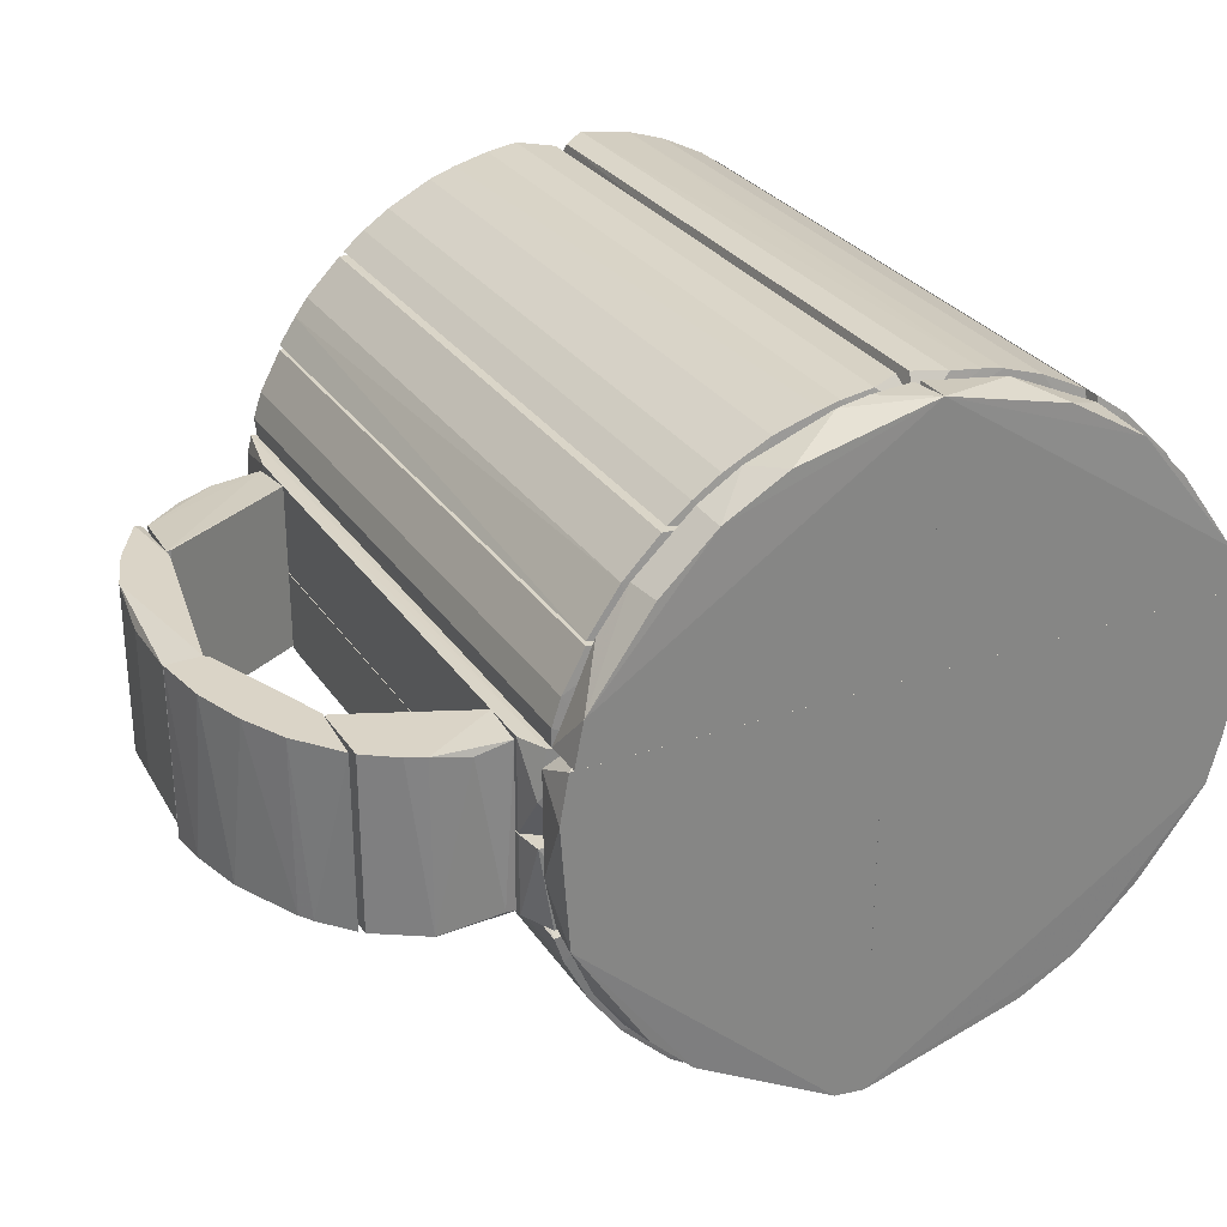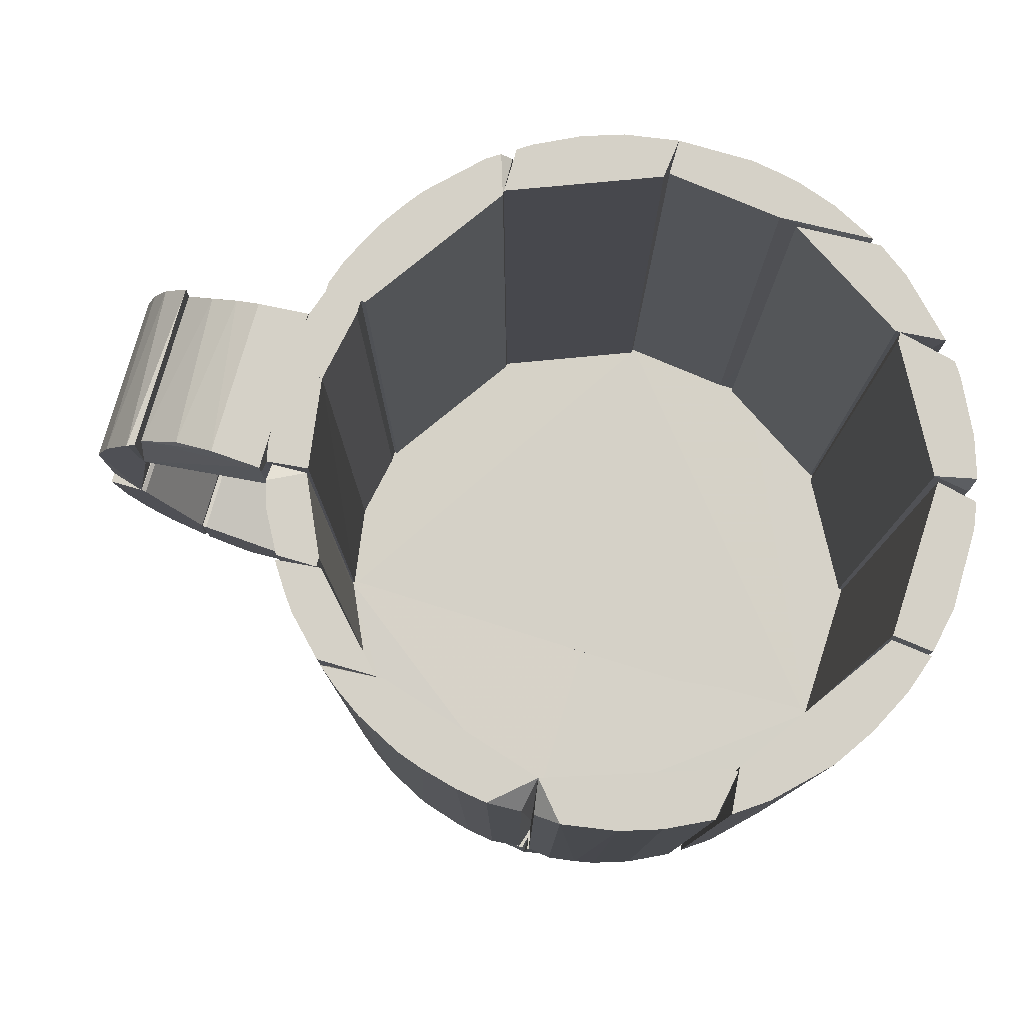
<metadata>
{"format":"obj","ext":"obj","renderer":"f3d","projection":"perspective","resolution":1024,"background":"white","views":[{"elev":28.9,"azim":152.6,"up":"+Y"},{"elev":78.8,"azim":-163.8,"up":"+Z"}]}
</metadata>
<code>
o hull_0
v 0.09114 0.01263 0.05224
v 0.09114 -0.01331 0.05224
v 0.08948 -0.01464 0.07589
v 0.08948 0.01395 0.07589
v 0.08728 -0.01464 0.08249
v 0.09081 0.01183 0.06531
v 0.09081 -0.01252 0.06531
v 0.08655 0.01395 0.08395
v 0.07995 -0.01464 0.08102
v 0.07995 -0.01464 0.09349
v 0.07995 0.01395 0.08102
v 0.08582 -0.01464 0.05023
v 0.08582 0.01395 0.05023
v 0.08142 0.01395 0.09275
v 0.08016 0.01345 0.09272
v 0.08435 -0.01464 0.08835
f 4 7 6
f 8 13 11
f 13 12 11
f 12 13 1
f 10 12 5
f 8 11 14
f 13 8 4
f 1 13 4
f 8 5 4
f 12 10 9
f 11 12 9
f 10 11 9
f 12 1 2
f 1 7 2
f 5 12 3
f 7 4 3
f 4 5 3
f 12 2 3
f 2 7 3
f 10 5 16
f 5 8 16
f 8 14 16
f 14 10 16
f 11 10 15
f 14 11 15
f 10 14 15
f 7 1 6
f 1 4 6
o hull_1
v 0.07407 -0.01302 0.09865
v 0.07921 -0.01464 0.08249
v 0.07921 0.01395 0.08249
v 0.07213 0.01237 0.09997
v 0.05649 -0.01464 0.09495
v 0.05649 0.01395 0.09495
v 0.06555 -0.01336 0.1028
v 0.06555 0.01267 0.1028
v 0.06953 -0.01321 0.1014
v 0.05709 0.01321 0.1032
v 0.05709 -0.0139 0.1032
v 0.07995 -0.01464 0.08249
v 0.07995 0.01395 0.08249
v 0.07896 -0.01343 0.09413
v 0.07896 0.01275 0.09413
f 30 17 25
f 27 21 28
f 21 27 22
f 21 22 19
f 27 28 30
f 22 27 26
f 30 28 31
f 27 30 23
f 26 27 23
f 26 23 24
f 31 26 24
f 20 31 24
f 31 20 17
f 30 31 17
f 19 22 29
f 28 19 29
f 22 26 29
f 26 31 29
f 31 28 29
f 28 21 18
f 21 19 18
f 19 28 18
f 23 30 25
f 24 23 25
f 20 24 25
f 17 20 25
o hull_2
v 0.08875 -0.01464 0.03556
v 0.09021 0.01395 0.04069
v 0.07754 -0.01363 0.0184
v 0.07754 0.01295 0.0184
v 0.08508 -0.01464 0.04949
v 0.08508 0.01395 0.04949
v 0.07775 -0.01464 0.01724
v 0.07775 0.01395 0.01724
v 0.07702 -0.01464 0.02823
v 0.07702 0.01395 0.02823
v 0.08581 0.01395 0.05022
v 0.08728 0.01395 0.0319
v 0.09095 -0.01464 0.04436
v 0.08215 -0.01464 0.02237
v 0.08362 -0.01464 0.02457
v 0.08362 0.01395 0.02457
v 0.09168 -0.01464 0.05022
v 0.09168 0.01395 0.05022
f 47 43 46
f 35 34 41
f 33 41 42
f 36 32 48
f 42 36 48
f 32 36 40
f 41 34 40
f 36 41 40
f 41 33 47
f 33 42 49
f 42 48 49
f 32 40 45
f 47 45 39
f 34 35 39
f 35 41 39
f 41 47 39
f 33 32 43
f 47 33 43
f 41 36 37
f 36 42 37
f 42 41 37
f 32 33 44
f 48 32 44
f 33 49 44
f 49 48 44
f 40 34 38
f 45 40 38
f 39 45 38
f 34 39 38
f 32 45 46
f 45 47 46
f 43 32 46
o hull_3
v 0.05698 -0.01395 0.01102
v 0.05649 -0.01464 0.0187
v 0.05649 0.01395 0.0187
v 0.06276 0.01264 0.01071
v 0.05679 0.01353 0.01087
v 0.05868 -0.01345 0.01063
v 0.07188 0.01395 0.01283
v 0.06895 -0.01464 0.01137
v 0.06895 0.01395 0.01137
v 0.07701 -0.01464 0.02749
v 0.07701 -0.01464 0.0165
v 0.07701 0.01395 0.02749
v 0.07701 0.01395 0.0165
v 0.07628 -0.01464 0.02749
v 0.07628 0.01395 0.02749
f 59 64 63
f 52 51 64
f 56 52 64
f 59 51 60
f 50 51 54
f 51 52 54
f 51 50 57
f 56 60 57
f 60 51 57
f 56 64 62
f 60 56 62
f 59 60 62
f 57 53 58
f 52 56 58
f 54 52 58
f 56 57 58
f 53 54 58
f 64 59 61
f 59 62 61
f 62 64 61
f 50 54 55
f 57 50 55
f 54 53 55
f 53 57 55
f 51 59 63
f 64 51 63
o hull_4
v 0.05648 0.01395 0.1037
v 0.05575 -0.001441 0.1148
v 0.05502 0.01102 0.1148
v 0.05642 -0.001327 0.1031
v 0.05646 0.01391 0.01092
v 0.05646 -0.001399 0.01092
v 0.05428 0.01395 0.1148
v 0.05428 0.01395 0.006233
v 0.04989 -0.001441 0.1148
v 0.04989 -0.001441 0.006233
v 0.05575 0.00589 0.006233
v 0.04759 0.01338 0.004999
v 0.04768 0.01322 0.1148
f 76 71 72
f 67 77 66
f 66 74 70
f 76 74 73
f 77 76 73
f 74 66 73
f 66 77 73
f 67 66 65
f 70 69 65
f 74 76 75
f 70 74 75
f 69 70 75
f 66 70 68
f 65 66 68
f 70 65 68
f 77 67 71
f 76 77 71
f 67 65 71
f 71 65 72
f 65 69 72
f 75 76 72
f 69 75 72
o hull_5
v 0.05642 -0.001544 0.1031
v 0.05648 -0.01464 0.1037
v 0.05648 -0.01464 0.01064
v 0.05575 -0.001443 0.006233
v 0.05355 -0.01537 0.1148
v 0.05355 -0.01537 0.006233
v 0.05502 -0.01097 0.1148
v 0.05646 -0.001481 0.01092
v 0.04989 -0.001443 0.1148
v 0.04989 -0.001443 0.006233
v 0.05575 -0.001443 0.1148
v 0.04759 -0.01553 0.004999
v 0.04759 -0.01328 0.004999
v 0.04768 -0.01537 0.1148
v 0.04768 -0.01317 0.1148
f 91 86 92
f 89 90 81
f 90 89 91
f 84 86 91
f 81 90 87
f 90 86 87
f 86 81 87
f 91 89 82
f 84 91 82
f 80 79 82
f 79 84 82
f 80 81 85
f 79 80 85
f 78 79 85
f 86 84 88
f 81 86 88
f 84 79 88
f 79 78 88
f 85 81 88
f 78 85 88
f 81 80 83
f 89 81 83
f 82 89 83
f 80 82 83
f 86 90 92
f 90 91 92
o hull_6
v 0.04115 0.02773 0.004999
v 0.02766 0.04198 0.004999
v 0.02789 0.04182 0.1148
v 0.04548 0.03302 0.1148
v 0.04329 0.03595 0.1148
v 0.04329 0.03595 0.006233
v 0.04842 0.02862 0.1148
v 0.04842 0.02862 0.006233
v 0.04109 0.02789 0.1148
v 0.03742 0.04182 0.1148
v 0.03742 0.04182 0.006233
f 96 98 97
f 99 96 95
f 95 94 93
f 96 99 100
f 99 93 100
f 99 95 101
f 95 93 101
f 93 99 101
f 95 96 102
f 94 95 102
f 103 94 102
f 103 102 98
f 93 94 98
f 94 103 98
f 96 100 98
f 100 93 98
f 102 96 97
f 98 102 97
o hull_7
v 0.04842 0.02789 0.1148
v 0.04842 0.02789 0.006233
v 0.04694 0.0153 0.004999
v 0.05347 0.01405 0.114
v 0.04182 0.02642 0.1148
v 0.04182 0.02789 0.1148
v 0.04169 0.02654 0.004999
v 0.04169 0.02805 0.004999
v 0.05208 0.02129 0.1148
v 0.05208 0.02129 0.006233
v 0.04768 0.0138 0.004999
v 0.04768 0.01396 0.1148
v 0.05355 0.01396 0.006233
v 0.05355 0.01689 0.1148
v 0.05355 0.01689 0.006233
f 113 117 118
f 114 106 111
f 113 114 111
f 106 114 115
f 114 107 115
f 108 106 115
f 104 108 115
f 104 113 105
f 111 104 105
f 113 111 105
f 107 114 116
f 107 116 117
f 104 115 117
f 115 107 117
f 108 104 109
f 104 111 109
f 111 108 109
f 106 108 110
f 108 111 110
f 111 106 110
f 113 104 112
f 104 117 112
f 117 113 112
f 114 113 118
f 116 114 118
f 117 116 118
o hull_8
v 0.03056 -0.03902 0.004999
v 0.04328 -0.0359 0.1148
v 0.04328 -0.0359 0.006233
v 0.03082 -0.03884 0.1148
v 0.04842 -0.02857 0.1148
v 0.04842 -0.02857 0.006233
v 0.05355 -0.01537 0.1148
v 0.05355 -0.01684 0.1148
v 0.05355 -0.01684 0.006233
v 0.04109 -0.0381 0.1148
v 0.05208 -0.02124 0.1148
v 0.05208 -0.02124 0.006233
v 0.03522 -0.04397 0.1148
v 0.03522 -0.04397 0.006233
v 0.04695 -0.01537 0.1148
v 0.03118 -0.04568 0.007937
v 0.03118 -0.04568 0.1131
v 0.04548 -0.03297 0.1148
v 0.04706 -0.01503 0.004999
v 0.03302 -0.04543 0.1148
v 0.03302 -0.04543 0.006233
v 0.05286 -0.01632 0.009549
f 128 121 120
f 133 119 122
f 136 133 122
f 119 133 137
f 136 122 138
f 133 136 125
f 137 133 125
f 119 137 124
f 136 121 124
f 121 119 124
f 125 136 129
f 119 121 132
f 136 138 128
f 132 121 128
f 119 134 135
f 122 119 135
f 134 138 135
f 138 122 135
f 137 127 130
f 124 137 130
f 127 129 130
f 129 124 130
f 136 124 123
f 129 136 123
f 124 129 123
f 138 132 131
f 128 138 131
f 132 128 131
f 134 119 139
f 138 134 139
f 119 132 139
f 132 138 139
f 127 125 126
f 125 129 126
f 129 127 126
f 127 137 140
f 125 127 140
f 137 125 140
f 121 136 120
f 136 128 120
o hull_9
v 0.03082 -0.03957 0.1148
v 0.03082 -0.04691 0.1148
v 0.03082 -0.04691 0.006233
v 0.006626 -0.0491 0.1148
v 0.01469 -0.05424 0.1148
v 0.01469 -0.05424 0.006233
v 0.02862 -0.04837 0.1148
v 0.02862 -0.04837 0.006233
v 0.005894 -0.0557 0.1148
v 0.005894 -0.0557 0.006233
v 0.0311 -0.03939 0.004999
v 0.02129 -0.05204 0.1148
v 0.02129 -0.05204 0.006233
v 0.01103 -0.05497 0.006233
v 0.006359 -0.04914 0.004999
f 145 149 154
f 142 141 149
f 155 141 151
f 141 142 151
f 149 141 144
f 155 149 144
f 141 155 144
f 151 142 143
f 149 155 150
f 142 149 152
f 146 155 153
f 155 151 153
f 152 146 153
f 152 149 145
f 146 152 145
f 143 142 148
f 151 143 148
f 152 153 148
f 153 151 148
f 142 152 147
f 148 142 147
f 152 148 147
f 155 146 154
f 149 150 154
f 150 155 154
f 146 145 154
o hull_10
v -0.0557 0.006623 0.1148
v -0.0557 0.006623 0.006233
v -0.0557 -0.006573 0.1148
v -0.0557 -0.006573 0.006233
v -0.05424 0.01396 0.1148
v -0.05424 0.01396 0.006233
v -0.04837 -0.01244 0.1148
v -0.05408 -0.01162 0.1114
v -0.05408 -0.01162 0.009607
v -0.05497 -0.01097 0.1148
v -0.05497 -0.01097 0.006233
v -0.05497 0.01102 0.006233
v -0.04755 0.0135 0.004999
v -0.0483 -0.01274 0.004999
v -0.04764 0.01322 0.1148
f 156 160 167
f 168 160 170
f 160 162 170
f 162 168 170
f 166 164 165
f 162 160 165
f 164 166 169
f 168 162 169
f 157 168 169
f 160 168 161
f 165 160 158
f 166 165 158
f 157 158 156
f 158 160 156
f 169 166 159
f 157 169 159
f 166 158 159
f 158 157 159
f 165 164 163
f 162 165 163
f 164 169 163
f 169 162 163
f 168 157 167
f 160 161 167
f 161 168 167
f 157 156 167
o hull_11
v -0.05376 -0.01304 0.1118
v -0.05376 -0.01304 0.009157
v -0.04764 -0.01318 0.1148
v -0.04764 -0.03004 0.1148
v -0.04764 -0.03004 0.006233
v -0.05423 -0.01464 0.1148
v -0.05423 -0.01464 0.006233
v -0.04412 -0.03337 0.1095
v -0.04412 -0.03337 0.01152
v -0.03664 -0.03444 0.1148
v -0.03664 -0.03297 0.1148
v -0.05203 -0.02124 0.1148
v -0.05203 -0.02124 0.006233
v -0.03644 -0.03319 0.004999
v -0.03644 -0.03469 0.004999
v -0.04617 -0.03224 0.1148
v -0.04617 -0.03224 0.006233
v -0.04769 -0.01294 0.004999
f 175 186 174
f 187 179 186
f 181 176 186
f 179 187 185
f 176 181 173
f 181 188 173
f 177 188 183
f 176 177 183
f 176 173 171
f 173 188 171
f 177 176 171
f 181 186 180
f 185 181 180
f 188 181 184
f 185 188 184
f 181 185 184
f 186 176 182
f 176 183 182
f 188 177 172
f 171 188 172
f 177 171 172
f 186 179 178
f 179 185 178
f 180 186 178
f 185 180 178
f 187 186 175
f 185 187 175
f 188 185 175
f 183 188 175
f 182 183 175
f 182 175 174
f 186 182 174
o hull_12
v -0.0359 -0.03444 0.1148
v -0.03604 -0.03429 0.004999
v -0.04288 -0.03495 0.1105
v -0.0158 -0.04704 0.004999
v -0.01611 -0.04764 0.006233
v -0.01611 -0.0469 0.1148
v -0.04397 -0.03517 0.1148
v -0.04397 -0.03517 0.006233
v -0.03517 -0.04397 0.1148
v -0.03517 -0.04397 0.006233
v -0.03004 -0.04764 0.1148
v -0.03004 -0.04764 0.006233
f 189 190 191
f 194 189 199
f 189 194 192
f 199 189 195
f 196 198 195
f 189 192 190
f 198 196 190
f 199 198 200
f 198 190 200
f 190 192 200
f 194 199 193
f 192 194 193
f 199 200 193
f 200 192 193
f 198 199 197
f 199 195 197
f 195 198 197
f 195 189 191
f 196 195 191
f 190 196 191
o hull_13
v -0.01098 -0.05497 0.1148
v -0.01317 -0.04764 0.1148
v 0.006278 -0.0498 0.004999
v -0.02124 -0.05204 0.1148
v -0.02124 -0.05204 0.006233
v 0.005887 -0.04984 0.1148
v -0.006575 -0.0557 0.1148
v -0.006575 -0.0557 0.006233
v -0.02857 -0.04837 0.1148
v -0.02857 -0.04837 0.006233
v 0.00589 -0.0557 0.1148
v 0.00589 -0.0557 0.006233
v -0.01464 -0.05424 0.1148
v -0.01464 -0.05424 0.006233
v -0.01321 -0.04755 0.004999
v -0.02779 -0.04782 0.1123
v -0.02779 -0.04782 0.008687
f 204 214 213
f 203 211 212
f 211 209 201
f 209 211 202
f 212 211 208
f 203 212 208
f 211 203 206
f 203 202 206
f 202 211 206
f 202 203 215
f 203 208 215
f 209 205 204
f 201 209 204
f 208 201 214
f 205 215 214
f 215 208 214
f 204 205 214
f 211 201 207
f 208 211 207
f 201 208 207
f 217 209 216
f 209 202 216
f 215 217 216
f 202 215 216
f 205 209 210
f 209 217 210
f 215 205 210
f 217 215 210
f 201 204 213
f 214 201 213
o hull_14
v -0.001134 0.04991 0.004999
v -0.000709 0.04988 0.1148
v 0.000438 0.05532 0.009561
v 0.000438 0.05532 0.1114
v 0.01396 0.05428 0.006233
v 0.03585 0.04213 0.00867
v 0.03585 0.04213 0.1123
v 0.005894 0.05575 0.1148
v 0.005894 0.05575 0.006233
v 0.01102 0.05502 0.1148
v 0.01102 0.05502 0.006233
v 0.03669 0.04255 0.1148
v 0.03669 0.04255 0.006233
v 0.02642 0.04182 0.1148
v 0.02661 0.04166 0.004999
v 0.03302 0.04549 0.1148
v 0.03302 0.04549 0.006233
v 0.01689 0.05355 0.1148
v 0.02129 0.05208 0.1148
v 0.02129 0.05208 0.006233
v 0.02862 0.04842 0.1148
v 0.02862 0.04842 0.006233
f 226 227 228
f 229 224 230
f 224 229 231
f 231 229 236
f 231 236 219
f 221 218 219
f 218 231 219
f 218 222 232
f 224 231 232
f 231 218 232
f 218 221 220
f 219 236 225
f 221 219 225
f 220 221 225
f 236 229 238
f 239 236 238
f 218 220 226
f 220 225 226
f 232 222 237
f 236 239 237
f 239 232 237
f 225 236 227
f 226 225 227
f 229 230 234
f 230 232 234
f 232 239 234
f 239 238 234
f 230 224 223
f 224 232 223
f 232 230 223
f 237 222 235
f 236 237 235
f 222 227 235
f 227 236 235
f 238 229 233
f 229 234 233
f 234 238 233
f 222 218 228
f 218 226 228
f 227 222 228
o hull_15
v -0.000709 0.04988 0.1148
v -0.000376 0.04993 0.004999
v -0.02124 0.05208 0.1148
v -0.02124 0.05208 0.006233
v -0.02915 0.04702 0.009534
v -0.02915 0.04702 0.1115
v -0.01464 0.05428 0.1148
v -0.01464 0.05428 0.006233
v -0.02887 0.04018 0.004999
v -0.01098 0.05502 0.006233
v -0.005843 0.05575 0.1148
v -0.005843 0.05575 0.006233
v -0.03004 0.04035 0.1148
v -0.02857 0.04842 0.1148
v -0.02857 0.04842 0.006233
v -0.02857 0.04035 0.1148
v -0.03011 0.04031 0.005957
v -0.001593 0.05529 0.009503
v -0.001593 0.05529 0.1115
f 247 246 249
f 243 241 248
f 241 255 248
f 255 241 240
f 241 258 240
f 253 255 240
f 253 240 246
f 243 248 254
f 253 243 254
f 248 255 252
f 255 253 252
f 258 241 257
f 251 258 257
f 241 251 257
f 240 258 250
f 258 251 250
f 246 240 250
f 254 248 256
f 248 252 256
f 241 243 247
f 243 246 247
f 243 253 242
f 246 243 242
f 253 246 242
f 253 254 245
f 252 253 245
f 256 252 245
f 256 245 244
f 254 256 244
f 245 254 244
f 251 241 249
f 250 251 249
f 246 250 249
f 241 247 249
o hull_16
v -0.05424 0.01469 0.1148
v -0.05424 0.01469 0.006233
v -0.03591 0.04328 0.1148
v -0.03591 0.04328 0.006233
v -0.02977 0.03982 0.004999
v -0.04764 0.01396 0.1148
v -0.05204 0.02129 0.1148
v -0.05204 0.02129 0.006233
v -0.03811 0.04108 0.1148
v -0.04776 0.01358 0.004999
v -0.04397 0.03522 0.1148
v -0.04397 0.03522 0.006233
v -0.03004 0.03962 0.1148
v -0.04837 0.02862 0.1148
v -0.04837 0.02862 0.006233
v -0.03077 0.04695 0.1148
v -0.03077 0.04695 0.006233
f 274 262 261
f 264 263 271
f 267 264 271
f 264 267 272
f 263 264 268
f 270 263 268
f 264 272 259
f 260 268 259
f 268 264 259
f 263 275 274
f 271 263 274
f 267 271 274
f 268 260 266
f 260 259 266
f 275 263 262
f 270 267 262
f 263 270 262
f 274 275 262
f 272 267 269
f 267 270 269
f 270 272 269
f 272 270 273
f 270 268 273
f 266 272 273
f 268 266 273
f 259 272 265
f 272 266 265
f 266 259 265
f 267 274 261
f 262 267 261
o hull_17
v -0.000709 0.01396 -0.000366
v -0.000709 0.01396 0.005498
v -0.000709 0.05575 -0.000366
v 0.01176 0.05405 0.006075
v 0.04211 0.03587 0.006003
v 0.05354 0.01397 0.006231
v 0.04141 0.03583 0
v 0.04711 0.02899 0.006037
v 0.006703 0.05492 0.006102
v -0.00017 0.05533 0.006167
v -0.00145 0.05029 0.006323
v 0.02186 0.05017 -0
v 0.03229 0.0443 -0
v 0.05208 0.0213 -0.000366
v 0.03256 0.04474 0.006004
v 0.05355 0.01396 -0.000366
v 0.02573 0.04896 0.006031
v 0.0486 0.01305 0.006376
f 289 282 280
f 284 279 278
f 276 278 291
f 276 277 286
f 278 276 286
f 278 279 287
f 277 276 293
f 276 291 293
f 291 281 293
f 286 277 293
f 283 281 289
f 291 278 289
f 281 291 289
f 290 282 288
f 278 287 288
f 289 278 288
f 282 289 288
f 279 284 285
f 284 278 285
f 286 279 285
f 278 286 285
f 279 286 292
f 287 279 292
f 286 293 292
f 293 290 292
f 290 288 292
f 288 287 292
f 282 290 280
f 293 281 280
f 290 293 280
f 281 283 280
f 283 289 280
o hull_18
v -0.04864 0.01291 0.006398
v -0.000709 0.01396 -0.000366
v -0.000709 0.01396 0.005498
v -0.000709 0.05575 -0.000366
v -0.02194 0.05017 -0
v -0.03496 0.04235 0
v -0.001287 0.0553 0.006161
v -0.05204 0.0213 -0.000366
v -0.03054 0.04612 0.006006
v -0.05334 0.01466 0.006122
v -0.01541 0.05312 0.006036
v -0.05424 0.01396 -0.000366
v -0.04576 0.03106 0.006039
v -0.04214 0.03517 0
v 9.7e-05 0.05033 0.006332
v -0.03818 0.04003 0.006043
f 307 306 309
f 297 295 305
f 295 296 294
f 305 295 294
f 303 305 294
f 303 294 306
f 297 300 308
f 295 297 308
f 296 295 308
f 294 296 308
f 297 299 298
f 299 302 298
f 299 297 301
f 297 305 301
f 305 303 301
f 303 306 301
f 300 297 304
f 308 300 304
f 302 308 304
f 297 298 304
f 298 302 304
f 299 301 307
f 301 306 307
f 302 299 309
f 306 294 309
f 308 302 309
f 294 308 309
f 299 307 309
o hull_19
v 0.01729 -0.05256 0.006137
v 0.006431 -0.05495 0.006161
v 0.02871 -0.04728 0.006103
v 0.05326 -0.01491 0.00609
v 0.01102 -0.05497 -0.000366
v 0.005753 -0.04999 0.006251
v 0.0427 -0.03519 0.006077
v 0.0419 -0.03424 0
v 0.03473 -0.04141 0
v 0.04809 0.0148 0.006313
v 0.05496 -0.006331 0.006128
v 0.05575 0.005882 -0.000366
v 0.00589 0.01396 -0.000366
v 0.00589 0.01396 0.005498
v 0.00589 -0.0557 -0.000366
v 0.05501 0.01102 0.006233
v 0.05428 -0.01464 -0.000366
v 0.05428 0.01395 -0.000366
v 0.04758 -0.0282 0.006076
f 326 320 313
f 324 322 321
f 322 323 319
f 324 321 326
f 326 321 320
f 321 322 327
f 322 319 327
f 319 328 325
f 328 320 325
f 320 321 325
f 321 327 325
f 327 319 325
f 324 311 315
f 322 324 315
f 323 322 315
f 319 323 315
f 311 324 314
f 324 326 314
f 326 318 314
f 318 312 314
f 326 328 317
f 318 326 317
f 328 319 316
f 312 318 316
f 319 315 316
f 315 312 316
f 317 328 316
f 318 317 316
f 315 311 310
f 312 315 310
f 311 314 310
f 314 312 310
f 328 326 313
f 320 328 313
o hull_20
v -0.05497 -0.01098 -0.000366
v -0.02984 -0.04659 0.006105
v -0.04529 -0.03176 0.006096
v -0.05423 0.01396 -0.000366
v -0.01706 -0.05264 0.006146
v -0.05047 -0.02264 0.006128
v -0.05416 -0.01125 0.006144
v -0.05436 0.01036 0.006166
v 0.005884 0.01396 -0.000366
v 0.005884 0.01396 0.005498
v 0.005884 -0.0557 -0.000366
v -0.04812 0.0147 0.006304
v -0.05499 0.005981 0.006157
v -0.03143 -0.04336 0
v -0.02165 -0.04858 0
v 0.005309 -0.05505 0.006171
v -0.03476 -0.04304 0.006099
v -0.007007 -0.05489 0.006155
v -0.05277 -0.01905 -0.000366
v 0.006026 -0.04997 0.006248
v -0.04185 -0.03358 0
v -0.0557 0.006612 -0.000366
v -0.0557 -0.006582 -0.000366
f 351 341 350
f 329 351 337
f 329 337 339
f 337 340 338
f 337 351 332
f 340 337 332
f 351 329 335
f 340 332 336
f 329 339 347
f 335 329 347
f 339 342 347
f 339 337 348
f 337 338 348
f 338 340 348
f 344 339 348
f 340 333 348
f 330 342 343
f 342 339 343
f 339 333 343
f 333 330 343
f 347 342 349
f 331 347 349
f 340 335 334
f 333 340 334
f 335 347 334
f 347 331 334
f 342 330 345
f 330 333 345
f 349 342 345
f 331 349 345
f 334 331 345
f 333 334 345
f 339 344 346
f 333 339 346
f 344 348 346
f 348 333 346
f 335 340 341
f 351 335 341
f 340 336 341
f 341 336 350
f 332 351 350
f 336 332 350

</code>
